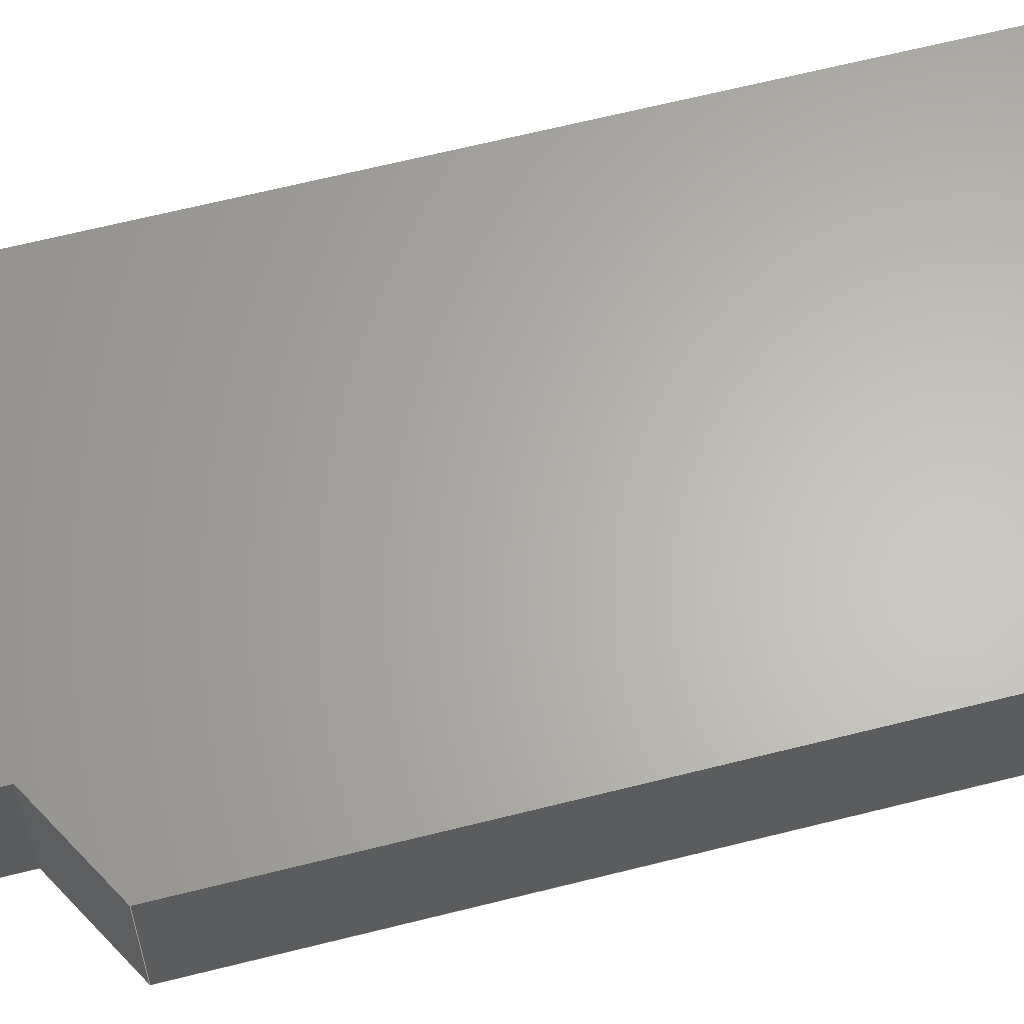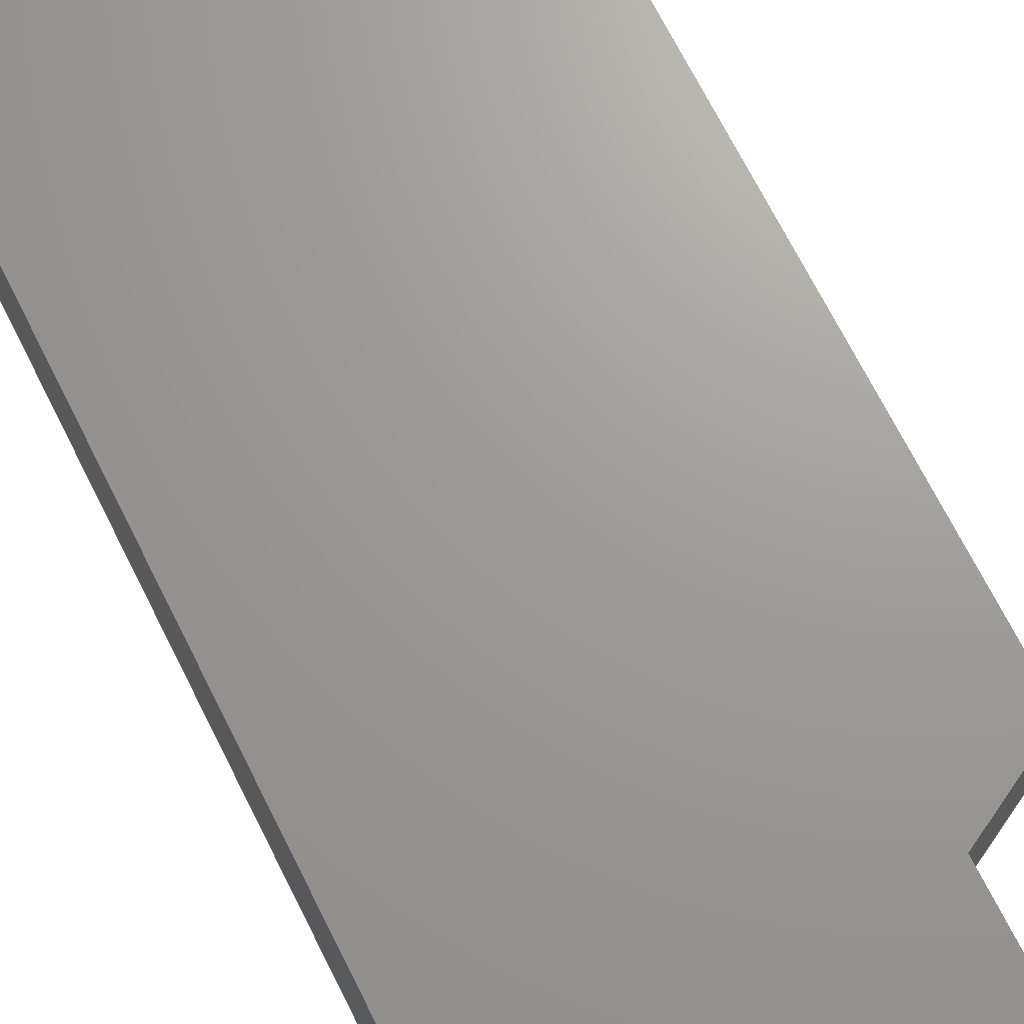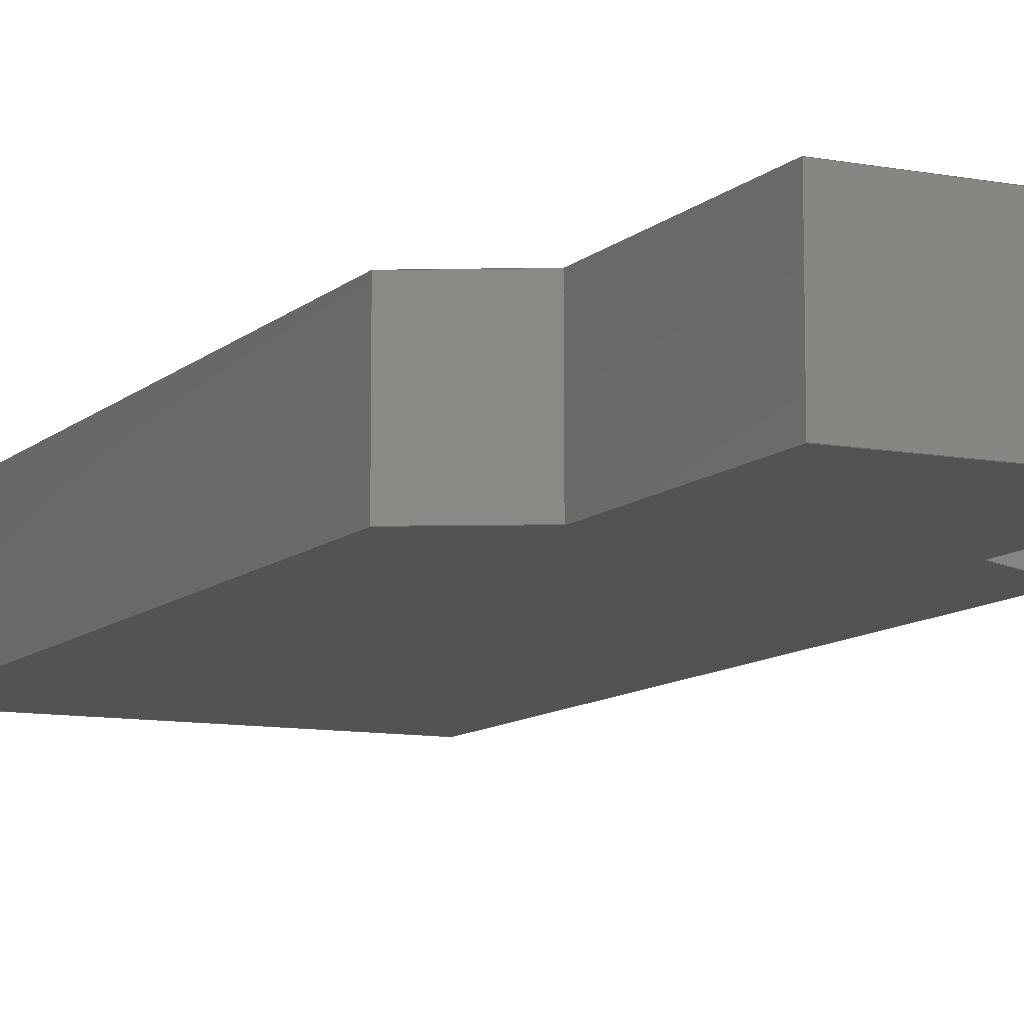
<metadata>
{"format":"step","ext":"step","renderer":"f3d","projection":"perspective","resolution":1024,"background":"white","views":[{"elev":64.2,"azim":75.7,"up":"+Z"},{"elev":69.2,"azim":-26.5,"up":"+Z"},{"elev":-10.0,"azim":-26.0,"up":"+Z"}]}
</metadata>
<code>
ISO-10303-21;
DATA;
#1=MECHANICAL_DESIGN_GEOMETRIC_PRESENTATION_REPRESENTATION('',(#4),#306);
#2=SHAPE_REPRESENTATION_RELATIONSHIP('SRR','None',#313,#3);
#3=ADVANCED_BREP_SHAPE_REPRESENTATION('',(#5),#305);
#4=STYLED_ITEM('',(#322),#5);
#5=MANIFOLD_SOLID_BREP('Solid1',#182);
#6=FACE_OUTER_BOUND('',#16,.T.);
#7=FACE_OUTER_BOUND('',#17,.T.);
#8=FACE_OUTER_BOUND('',#18,.T.);
#9=FACE_OUTER_BOUND('',#19,.T.);
#10=FACE_OUTER_BOUND('',#20,.T.);
#11=FACE_OUTER_BOUND('',#21,.T.);
#12=FACE_OUTER_BOUND('',#22,.T.);
#13=FACE_OUTER_BOUND('',#23,.T.);
#14=FACE_OUTER_BOUND('',#24,.T.);
#15=FACE_OUTER_BOUND('',#25,.T.);
#16=EDGE_LOOP('',(#114,#115,#116,#117));
#17=EDGE_LOOP('',(#118,#119,#120,#121,#122,#123,#124,#125));
#18=EDGE_LOOP('',(#126,#127,#128,#129));
#19=EDGE_LOOP('',(#130,#131,#132,#133));
#20=EDGE_LOOP('',(#134,#135,#136,#137));
#21=EDGE_LOOP('',(#138,#139,#140,#141));
#22=EDGE_LOOP('',(#142,#143,#144,#145));
#23=EDGE_LOOP('',(#146,#147,#148,#149));
#24=EDGE_LOOP('',(#150,#151,#152,#153));
#25=EDGE_LOOP('',(#154,#155,#156,#157,#158,#159,#160,#161));
#26=LINE('',#256,#50);
#27=LINE('',#258,#51);
#28=LINE('',#260,#52);
#29=LINE('',#261,#53);
#30=LINE('',#264,#54);
#31=LINE('',#266,#55);
#32=LINE('',#268,#56);
#33=LINE('',#270,#57);
#34=LINE('',#272,#58);
#35=LINE('',#274,#59);
#36=LINE('',#275,#60);
#37=LINE('',#278,#61);
#38=LINE('',#279,#62);
#39=LINE('',#282,#63);
#40=LINE('',#284,#64);
#41=LINE('',#285,#65);
#42=LINE('',#288,#66);
#43=LINE('',#289,#67);
#44=LINE('',#292,#68);
#45=LINE('',#293,#69);
#46=LINE('',#296,#70);
#47=LINE('',#297,#71);
#48=LINE('',#299,#72);
#49=LINE('',#301,#73);
#50=VECTOR('',#210,10);
#51=VECTOR('',#211,10);
#52=VECTOR('',#212,10);
#53=VECTOR('',#213,10);
#54=VECTOR('',#216,10.01);
#55=VECTOR('',#217,0.4712);
#56=VECTOR('',#218,3.956);
#57=VECTOR('',#219,2.02);
#58=VECTOR('',#220,3.956);
#59=VECTOR('',#221,0.4712);
#60=VECTOR('',#222,10.01);
#61=VECTOR('',#225,10.01);
#62=VECTOR('',#226,0.635);
#63=VECTOR('',#229,0.6448);
#64=VECTOR('',#230,0.6448);
#65=VECTOR('',#231,2.02);
#66=VECTOR('',#234,0.4712);
#67=VECTOR('',#235,0.635);
#68=VECTOR('',#238,0.635);
#69=VECTOR('',#239,10.01);
#70=VECTOR('',#242,0.4712);
#71=VECTOR('',#243,0.635);
#72=VECTOR('',#246,3.844);
#73=VECTOR('',#249,3.844);
#74=VERTEX_POINT('',#254);
#75=VERTEX_POINT('',#255);
#76=VERTEX_POINT('',#257);
#77=VERTEX_POINT('',#259);
#78=VERTEX_POINT('',#263);
#79=VERTEX_POINT('',#265);
#80=VERTEX_POINT('',#267);
#81=VERTEX_POINT('',#269);
#82=VERTEX_POINT('',#271);
#83=VERTEX_POINT('',#273);
#84=VERTEX_POINT('',#277);
#85=VERTEX_POINT('',#281);
#86=VERTEX_POINT('',#283);
#87=VERTEX_POINT('',#287);
#88=VERTEX_POINT('',#291);
#89=VERTEX_POINT('',#295);
#90=EDGE_CURVE('',#74,#75,#26,.T.);
#91=EDGE_CURVE('',#76,#74,#27,.T.);
#92=EDGE_CURVE('',#77,#76,#28,.T.);
#93=EDGE_CURVE('',#75,#77,#29,.T.);
#94=EDGE_CURVE('',#77,#78,#30,.T.);
#95=EDGE_CURVE('',#78,#79,#31,.T.);
#96=EDGE_CURVE('',#79,#80,#32,.T.);
#97=EDGE_CURVE('',#80,#81,#33,.F.);
#98=EDGE_CURVE('',#81,#82,#34,.T.);
#99=EDGE_CURVE('',#82,#83,#35,.T.);
#100=EDGE_CURVE('',#83,#75,#36,.T.);
#101=EDGE_CURVE('',#84,#76,#37,.T.);
#102=EDGE_CURVE('',#84,#78,#38,.T.);
#103=EDGE_CURVE('',#85,#81,#39,.T.);
#104=EDGE_CURVE('',#86,#80,#40,.T.);
#105=EDGE_CURVE('',#85,#86,#41,.T.);
#106=EDGE_CURVE('',#87,#84,#42,.T.);
#107=EDGE_CURVE('',#87,#79,#43,.T.);
#108=EDGE_CURVE('',#88,#83,#44,.T.);
#109=EDGE_CURVE('',#74,#88,#45,.T.);
#110=EDGE_CURVE('',#88,#89,#46,.T.);
#111=EDGE_CURVE('',#89,#82,#47,.T.);
#112=EDGE_CURVE('',#89,#85,#48,.T.);
#113=EDGE_CURVE('',#86,#87,#49,.T.);
#114=ORIENTED_EDGE('',*,*,#90,.F.);
#115=ORIENTED_EDGE('',*,*,#91,.F.);
#116=ORIENTED_EDGE('',*,*,#92,.F.);
#117=ORIENTED_EDGE('',*,*,#93,.F.);
#118=ORIENTED_EDGE('',*,*,#93,.T.);
#119=ORIENTED_EDGE('',*,*,#94,.T.);
#120=ORIENTED_EDGE('',*,*,#95,.T.);
#121=ORIENTED_EDGE('',*,*,#96,.T.);
#122=ORIENTED_EDGE('',*,*,#97,.T.);
#123=ORIENTED_EDGE('',*,*,#98,.T.);
#124=ORIENTED_EDGE('',*,*,#99,.T.);
#125=ORIENTED_EDGE('',*,*,#100,.T.);
#126=ORIENTED_EDGE('',*,*,#92,.T.);
#127=ORIENTED_EDGE('',*,*,#101,.F.);
#128=ORIENTED_EDGE('',*,*,#102,.T.);
#129=ORIENTED_EDGE('',*,*,#94,.F.);
#130=ORIENTED_EDGE('',*,*,#103,.T.);
#131=ORIENTED_EDGE('',*,*,#97,.F.);
#132=ORIENTED_EDGE('',*,*,#104,.F.);
#133=ORIENTED_EDGE('',*,*,#105,.F.);
#134=ORIENTED_EDGE('',*,*,#106,.F.);
#135=ORIENTED_EDGE('',*,*,#107,.T.);
#136=ORIENTED_EDGE('',*,*,#95,.F.);
#137=ORIENTED_EDGE('',*,*,#102,.F.);
#138=ORIENTED_EDGE('',*,*,#90,.T.);
#139=ORIENTED_EDGE('',*,*,#100,.F.);
#140=ORIENTED_EDGE('',*,*,#108,.F.);
#141=ORIENTED_EDGE('',*,*,#109,.F.);
#142=ORIENTED_EDGE('',*,*,#110,.F.);
#143=ORIENTED_EDGE('',*,*,#108,.T.);
#144=ORIENTED_EDGE('',*,*,#99,.F.);
#145=ORIENTED_EDGE('',*,*,#111,.F.);
#146=ORIENTED_EDGE('',*,*,#112,.F.);
#147=ORIENTED_EDGE('',*,*,#111,.T.);
#148=ORIENTED_EDGE('',*,*,#98,.F.);
#149=ORIENTED_EDGE('',*,*,#103,.F.);
#150=ORIENTED_EDGE('',*,*,#113,.F.);
#151=ORIENTED_EDGE('',*,*,#104,.T.);
#152=ORIENTED_EDGE('',*,*,#96,.F.);
#153=ORIENTED_EDGE('',*,*,#107,.F.);
#154=ORIENTED_EDGE('',*,*,#91,.T.);
#155=ORIENTED_EDGE('',*,*,#109,.T.);
#156=ORIENTED_EDGE('',*,*,#110,.T.);
#157=ORIENTED_EDGE('',*,*,#112,.T.);
#158=ORIENTED_EDGE('',*,*,#105,.T.);
#159=ORIENTED_EDGE('',*,*,#113,.T.);
#160=ORIENTED_EDGE('',*,*,#106,.T.);
#161=ORIENTED_EDGE('',*,*,#101,.T.);
#162=PLANE('',#196);
#163=PLANE('',#197);
#164=PLANE('',#198);
#165=PLANE('',#199);
#166=PLANE('',#200);
#167=PLANE('',#201);
#168=PLANE('',#202);
#169=PLANE('',#203);
#170=PLANE('',#204);
#171=PLANE('',#205);
#172=ADVANCED_FACE('',(#6),#162,.F.);
#173=ADVANCED_FACE('',(#7),#163,.T.);
#174=ADVANCED_FACE('',(#8),#164,.T.);
#175=ADVANCED_FACE('',(#9),#165,.T.);
#176=ADVANCED_FACE('',(#10),#166,.T.);
#177=ADVANCED_FACE('',(#11),#167,.T.);
#178=ADVANCED_FACE('',(#12),#168,.T.);
#179=ADVANCED_FACE('',(#13),#169,.T.);
#180=ADVANCED_FACE('',(#14),#170,.T.);
#181=ADVANCED_FACE('',(#15),#171,.F.);
#182=CLOSED_SHELL('',(#172,#173,#174,#175,#176,#177,#178,#179,#180,#181));
#183=DERIVED_UNIT_ELEMENT(#185,1);
#184=DERIVED_UNIT_ELEMENT(#308,3);
#185=(
MASS_UNIT()
NAMED_UNIT(*)
SI_UNIT($,.GRAM.)
);
#186=DERIVED_UNIT((#183,#184));
#187=MEASURE_REPRESENTATION_ITEM('density measure',
POSITIVE_RATIO_MEASURE(1),#186);
#188=PROPERTY_DEFINITION_REPRESENTATION(#193,#190);
#189=PROPERTY_DEFINITION_REPRESENTATION(#194,#191);
#190=REPRESENTATION('material name',(#192),#305);
#191=REPRESENTATION('density',(#187),#305);
#192=DESCRIPTIVE_REPRESENTATION_ITEM('Generic','Generic');
#193=PROPERTY_DEFINITION('material property','material name',#315);
#194=PROPERTY_DEFINITION('material property','density of part',#315);
#195=AXIS2_PLACEMENT_3D('placement',#252,#206,#207);
#196=AXIS2_PLACEMENT_3D('',#253,#208,#209);
#197=AXIS2_PLACEMENT_3D('',#262,#214,#215);
#198=AXIS2_PLACEMENT_3D('',#276,#223,#224);
#199=AXIS2_PLACEMENT_3D('',#280,#227,#228);
#200=AXIS2_PLACEMENT_3D('',#286,#232,#233);
#201=AXIS2_PLACEMENT_3D('',#290,#236,#237);
#202=AXIS2_PLACEMENT_3D('',#294,#240,#241);
#203=AXIS2_PLACEMENT_3D('',#298,#244,#245);
#204=AXIS2_PLACEMENT_3D('',#300,#247,#248);
#205=AXIS2_PLACEMENT_3D('',#302,#250,#251);
#206=DIRECTION('axis',(0,0,1));
#207=DIRECTION('refdir',(1,0,0));
#208=DIRECTION('center_axis',(4.319e-63,1,-2.465e-32));
#209=DIRECTION('ref_axis',(-1.752e-31,2.465e-32,1));
#210=DIRECTION('',(-1.752e-31,2.465e-32,1));
#211=DIRECTION('',(-1,0,-1.752e-31));
#212=DIRECTION('',(1.752e-31,-2.465e-32,-1));
#213=DIRECTION('',(1,0,1.752e-31));
#214=DIRECTION('center_axis',(-1.752e-31,2.465e-32,
1));
#215=DIRECTION('ref_axis',(1,0,1.752e-31));
#216=DIRECTION('',(4.319e-63,1,-2.465e-32));
#217=DIRECTION('',(0.8754,0.4834,1.414e-31));
#218=DIRECTION('',(4.319e-63,1,-2.465e-32));
#219=DIRECTION('',(1,0,1.752e-31));
#220=DIRECTION('',(5.886e-16,-1,2.465e-32));
#221=DIRECTION('',(0.8754,-0.4834,1.653e-31));
#222=DIRECTION('',(-1.708e-14,-1,2.465e-32));
#223=DIRECTION('center_axis',(1,0,1.752e-31));
#224=DIRECTION('ref_axis',(4.319e-63,1,-2.465e-32));
#225=DIRECTION('',(-4.319e-63,-1,2.465e-32));
#226=DIRECTION('',(-1.752e-31,2.465e-32,1));
#227=DIRECTION('center_axis',(3.042e-32,0.9848,-0.1736));
#228=DIRECTION('ref_axis',(1.725e-31,-0.1736,-0.9848));
#229=DIRECTION('',(-1.022e-16,0.1736,0.9848));
#230=DIRECTION('',(-1.725e-31,0.1736,0.9848));
#231=DIRECTION('',(1,0,1.752e-31));
#232=DIRECTION('center_axis',(0.4834,-0.8754,1.063e-31));
#233=DIRECTION('ref_axis',(0.8754,0.4834,1.414e-31));
#234=DIRECTION('',(-0.8754,-0.4834,-1.414e-31));
#235=DIRECTION('',(-1.752e-31,2.465e-32,1));
#236=DIRECTION('center_axis',(-1,1.708e-14,-1.752e-31));
#237=DIRECTION('ref_axis',(-1.708e-14,-1,2.465e-32));
#238=DIRECTION('',(-1.752e-31,2.465e-32,1));
#239=DIRECTION('',(1.708e-14,1,-2.465e-32));
#240=DIRECTION('center_axis',(-0.4834,-0.8754,-6.311e-32));
#241=DIRECTION('ref_axis',(0.8754,-0.4834,1.653e-31));
#242=DIRECTION('',(-0.8754,0.4834,-1.653e-31));
#243=DIRECTION('',(-1.752e-31,2.465e-32,1));
#244=DIRECTION('center_axis',(-1,-5.886e-16,-1.752e-31));
#245=DIRECTION('ref_axis',(5.886e-16,-1,2.465e-32));
#246=DIRECTION('',(-5.886e-16,1,-2.465e-32));
#247=DIRECTION('center_axis',(1,0,1.752e-31));
#248=DIRECTION('ref_axis',(4.319e-63,1,-2.465e-32));
#249=DIRECTION('',(-4.319e-63,-1,2.465e-32));
#250=DIRECTION('center_axis',(-1.752e-31,2.465e-32,
1));
#251=DIRECTION('ref_axis',(1,0,1.752e-31));
#252=CARTESIAN_POINT('',(0,0,0));
#253=CARTESIAN_POINT('Origin',(-5.441,-5.15,0.3603));
#254=CARTESIAN_POINT('',(-0.5975,-5.15,2.228e-32));
#255=CARTESIAN_POINT('',(-0.5975,-5.15,0.635));
#256=CARTESIAN_POINT('',(-0.5975,-5.15,0.1802));
#257=CARTESIAN_POINT('',(0.5975,-5.15,2.316e-31));
#258=CARTESIAN_POINT('',(-2.72,-5.15,-3.497e-31));
#259=CARTESIAN_POINT('',(0.5975,-5.15,0.635));
#260=CARTESIAN_POINT('',(0.5975,-5.15,0.1802));
#261=CARTESIAN_POINT('',(-2.72,-5.15,0.635));
#262=CARTESIAN_POINT('Origin',(2.442e-14,-7.117,0.635));
#263=CARTESIAN_POINT('',(0.5975,-4,0.635));
#264=CARTESIAN_POINT('',(0.5975,-4,0.635));
#265=CARTESIAN_POINT('',(1.01,-3.772,0.635));
#266=CARTESIAN_POINT('',(1.01,-3.772,0.635));
#267=CARTESIAN_POINT('',(1.01,0.1834,0.635));
#268=CARTESIAN_POINT('',(1.01,1.565e-32,0.635));
#269=CARTESIAN_POINT('',(-1.01,0.1834,0.635));
#270=CARTESIAN_POINT('',(0.505,0.1834,0.635));
#271=CARTESIAN_POINT('',(-1.01,-3.772,0.635));
#272=CARTESIAN_POINT('',(-1.01,0.02799,0.635));
#273=CARTESIAN_POINT('',(-0.5975,-4,0.635));
#274=CARTESIAN_POINT('',(-0.5975,-4,0.635));
#275=CARTESIAN_POINT('',(-0.5975,-14.01,0.635));
#276=CARTESIAN_POINT('Origin',(0.5975,-14.01,4.5e-31));
#277=CARTESIAN_POINT('',(0.5975,-4,2.033e-31));
#278=CARTESIAN_POINT('',(0.5975,-4,2.033e-31));
#279=CARTESIAN_POINT('',(0.5975,-4,2.033e-31));
#280=CARTESIAN_POINT('Origin',(1.01,0.1812,0.6228));
#281=CARTESIAN_POINT('',(-1.01,0.07141,-1.787e-31));
#282=CARTESIAN_POINT('',(-1.01,0.1532,0.464));
#283=CARTESIAN_POINT('',(1.01,0.07141,1.752e-31));
#284=CARTESIAN_POINT('',(1.01,0.06926,-0.01221));
#285=CARTESIAN_POINT('',(0.505,0.07141,8.671e-32));
#286=CARTESIAN_POINT('Origin',(0.5975,-4,2.033e-31));
#287=CARTESIAN_POINT('',(1.01,-3.772,2.699e-31));
#288=CARTESIAN_POINT('',(1.01,-3.772,2.699e-31));
#289=CARTESIAN_POINT('',(1.01,-3.772,2.699e-31));
#290=CARTESIAN_POINT('Origin',(-0.5975,-4,-6.07e-33));
#291=CARTESIAN_POINT('',(-0.5975,-4,-6.07e-33));
#292=CARTESIAN_POINT('',(-0.5975,-4,-6.07e-33));
#293=CARTESIAN_POINT('',(-0.5975,-14.01,2.407e-31));
#294=CARTESIAN_POINT('Origin',(-1.01,-3.772,-8.395e-32));
#295=CARTESIAN_POINT('',(-1.01,-3.772,-8.395e-32));
#296=CARTESIAN_POINT('',(-0.5975,-4,-6.07e-33));
#297=CARTESIAN_POINT('',(-1.01,-3.772,-8.395e-32));
#298=CARTESIAN_POINT('Origin',(-1.01,0,-1.769e-31));
#299=CARTESIAN_POINT('',(-1.01,-3.772,-8.395e-32));
#300=CARTESIAN_POINT('Origin',(1.01,-3.772,2.699e-31));
#301=CARTESIAN_POINT('',(1.01,0,1.769e-31));
#302=CARTESIAN_POINT('Origin',(2.442e-14,-7.117,1.754e-31));
#303=UNCERTAINTY_MEASURE_WITH_UNIT(LENGTH_MEASURE(0.01),#307,
'DISTANCE_ACCURACY_VALUE',
'Maximum model space distance between geometric entities at asserted c
onnectivities');
#304=UNCERTAINTY_MEASURE_WITH_UNIT(LENGTH_MEASURE(0.01),#307,
'DISTANCE_ACCURACY_VALUE',
'Maximum model space distance between geometric entities at asserted c
onnectivities');
#305=(
GEOMETRIC_REPRESENTATION_CONTEXT(3)
GLOBAL_UNCERTAINTY_ASSIGNED_CONTEXT((#303))
GLOBAL_UNIT_ASSIGNED_CONTEXT((#307,#309,#310))
REPRESENTATION_CONTEXT('','3D')
);
#306=(
GEOMETRIC_REPRESENTATION_CONTEXT(3)
GLOBAL_UNCERTAINTY_ASSIGNED_CONTEXT((#304))
GLOBAL_UNIT_ASSIGNED_CONTEXT((#307,#309,#310))
REPRESENTATION_CONTEXT('','3D')
);
#307=(
LENGTH_UNIT()
NAMED_UNIT(*)
SI_UNIT(.MILLI.,.METRE.)
);
#308=(
LENGTH_UNIT()
NAMED_UNIT(*)
SI_UNIT(.CENTI.,.METRE.)
);
#309=(
NAMED_UNIT(*)
PLANE_ANGLE_UNIT()
SI_UNIT($,.RADIAN.)
);
#310=(
NAMED_UNIT(*)
SI_UNIT($,.STERADIAN.)
SOLID_ANGLE_UNIT()
);
#311=SHAPE_DEFINITION_REPRESENTATION(#312,#313);
#312=PRODUCT_DEFINITION_SHAPE('',$,#315);
#313=SHAPE_REPRESENTATION('',(#195),#305);
#314=PRODUCT_DEFINITION_CONTEXT('part definition',#319,'design');
#315=PRODUCT_DEFINITION('PG-TO247-3-901_EXPOSED_LEAD_3',
'PG-TO247-3-901_EXPOSED_LEAD_3',#316,#314);
#316=PRODUCT_DEFINITION_FORMATION('',$,#321);
#317=PRODUCT_RELATED_PRODUCT_CATEGORY('PG-TO247-3-901_EXPOSED_LEAD_3',
'PG-TO247-3-901_EXPOSED_LEAD_3',(#321));
#318=APPLICATION_PROTOCOL_DEFINITION('international standard',
'automotive_design',2009,#319);
#319=APPLICATION_CONTEXT(
'Core Data for Automotive Mechanical Design Process');
#320=PRODUCT_CONTEXT('part definition',#319,'mechanical');
#321=PRODUCT('PG-TO247-3-901_EXPOSED_LEAD_3',
'PG-TO247-3-901_EXPOSED_LEAD_3',$,(#320));
#322=PRESENTATION_STYLE_ASSIGNMENT((#323));
#323=SURFACE_STYLE_USAGE(.BOTH.,#326);
#324=SURFACE_STYLE_RENDERING_WITH_PROPERTIES($,#330,(#325));
#325=SURFACE_STYLE_TRANSPARENT(0);
#326=SURFACE_SIDE_STYLE('',(#327,#324));
#327=SURFACE_STYLE_FILL_AREA(#328);
#328=FILL_AREA_STYLE('',(#329));
#329=FILL_AREA_STYLE_COLOUR('',#330);
#330=COLOUR_RGB('',0.749,0.749,0.749);
ENDSEC;
END-ISO-10303-21;

</code>
